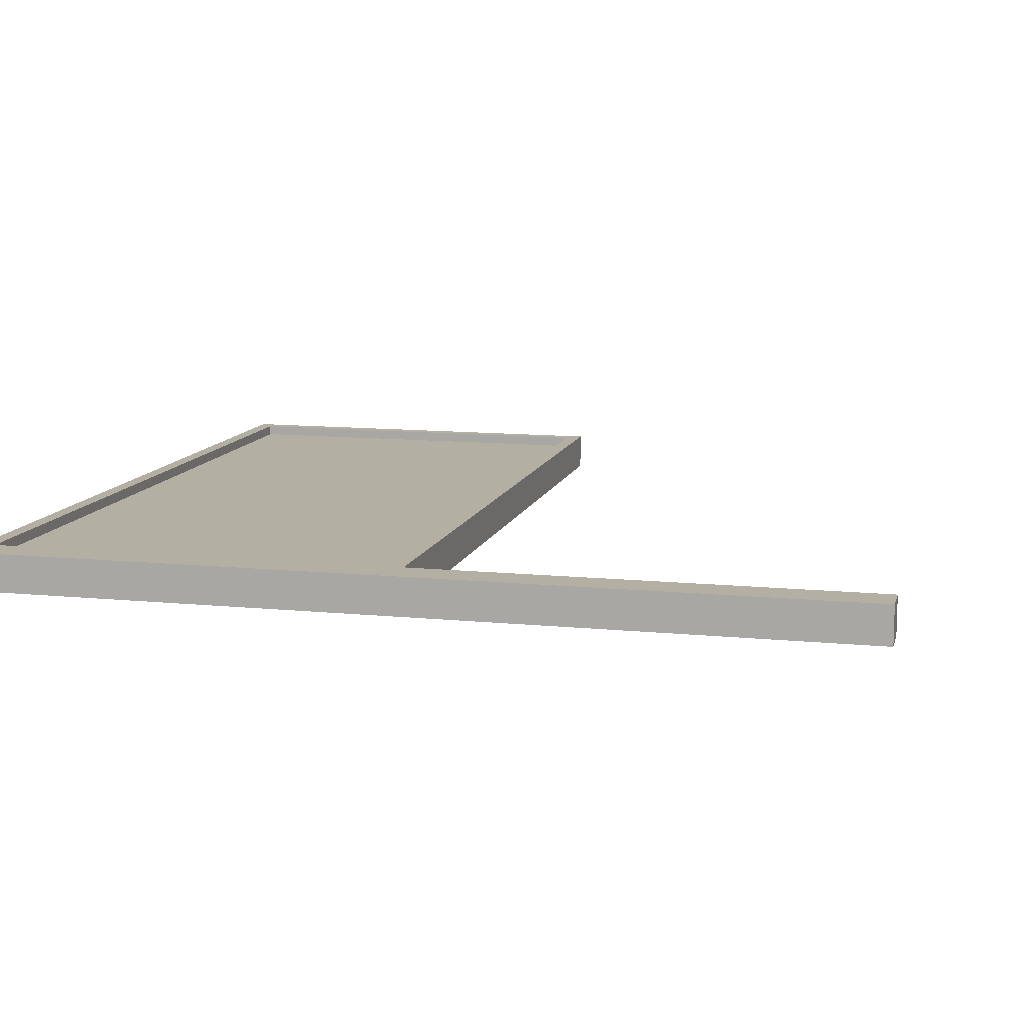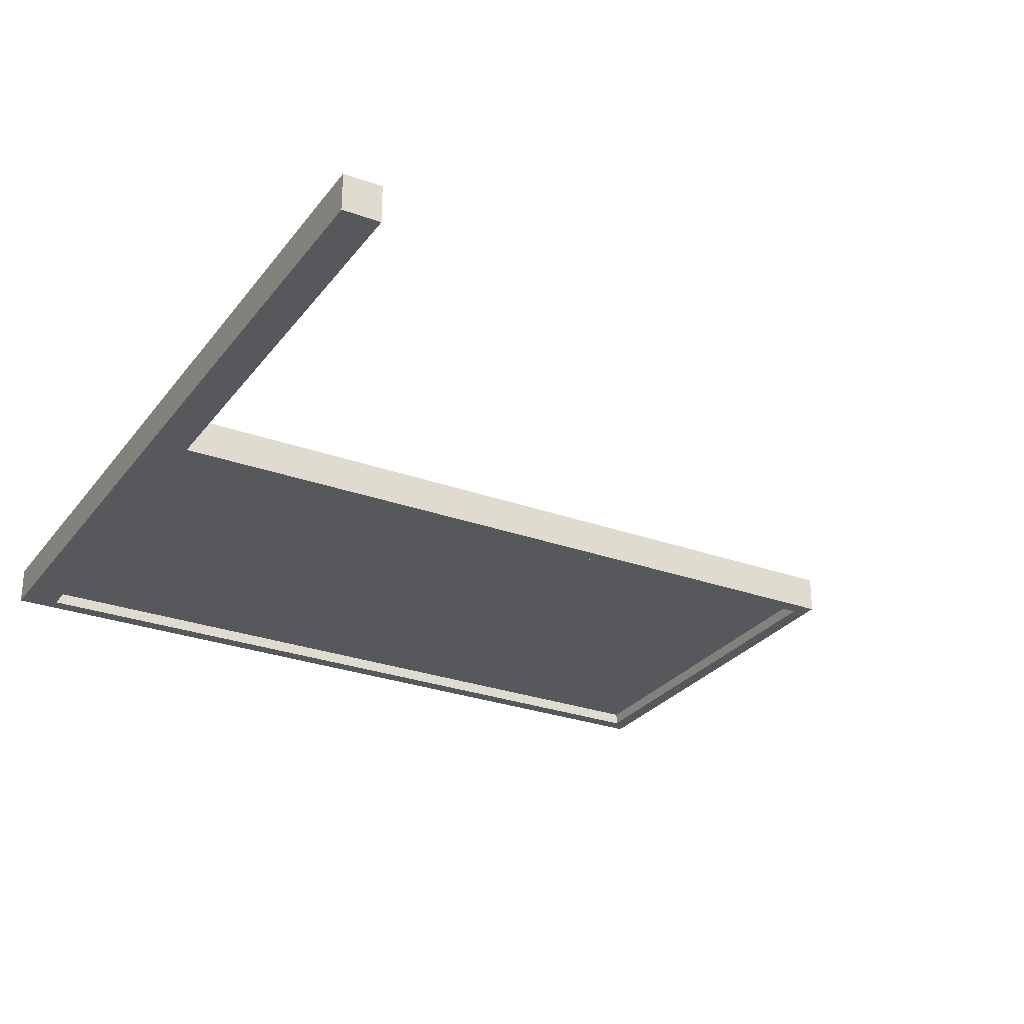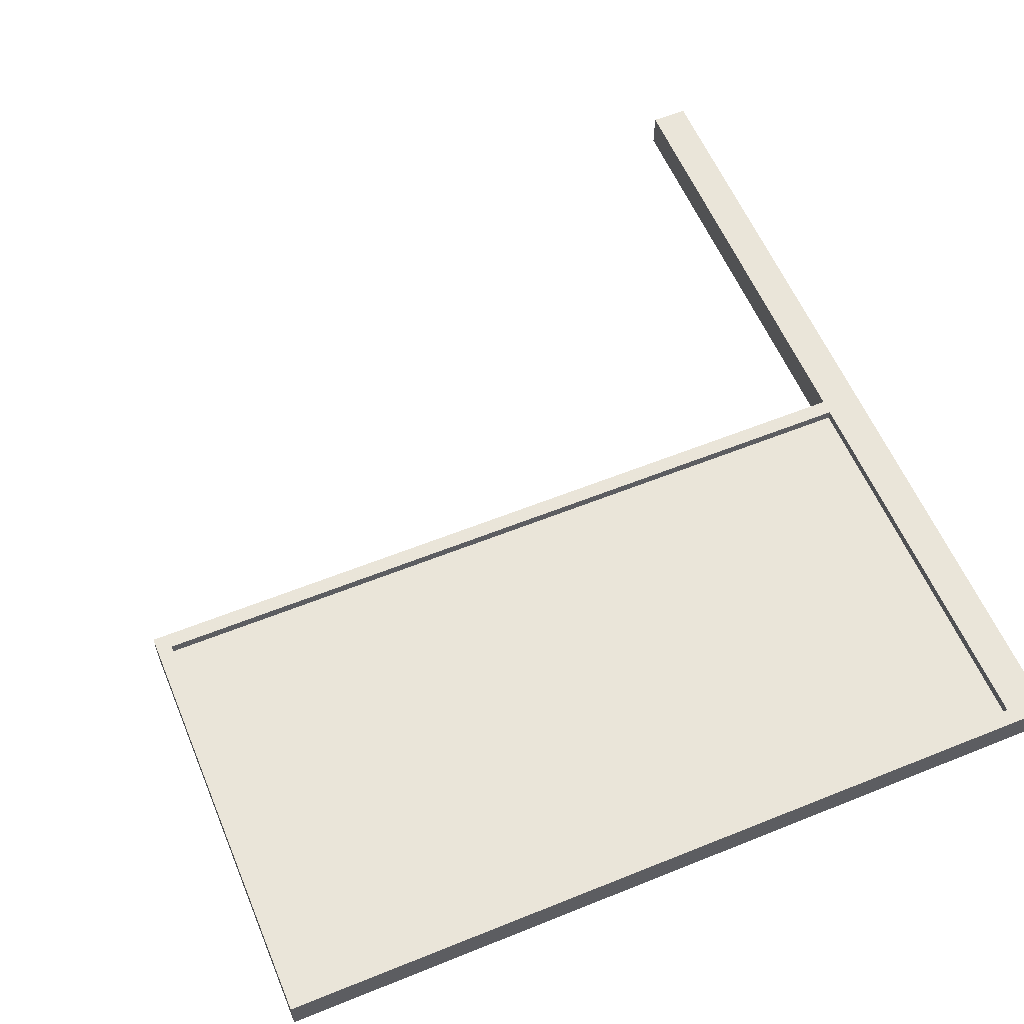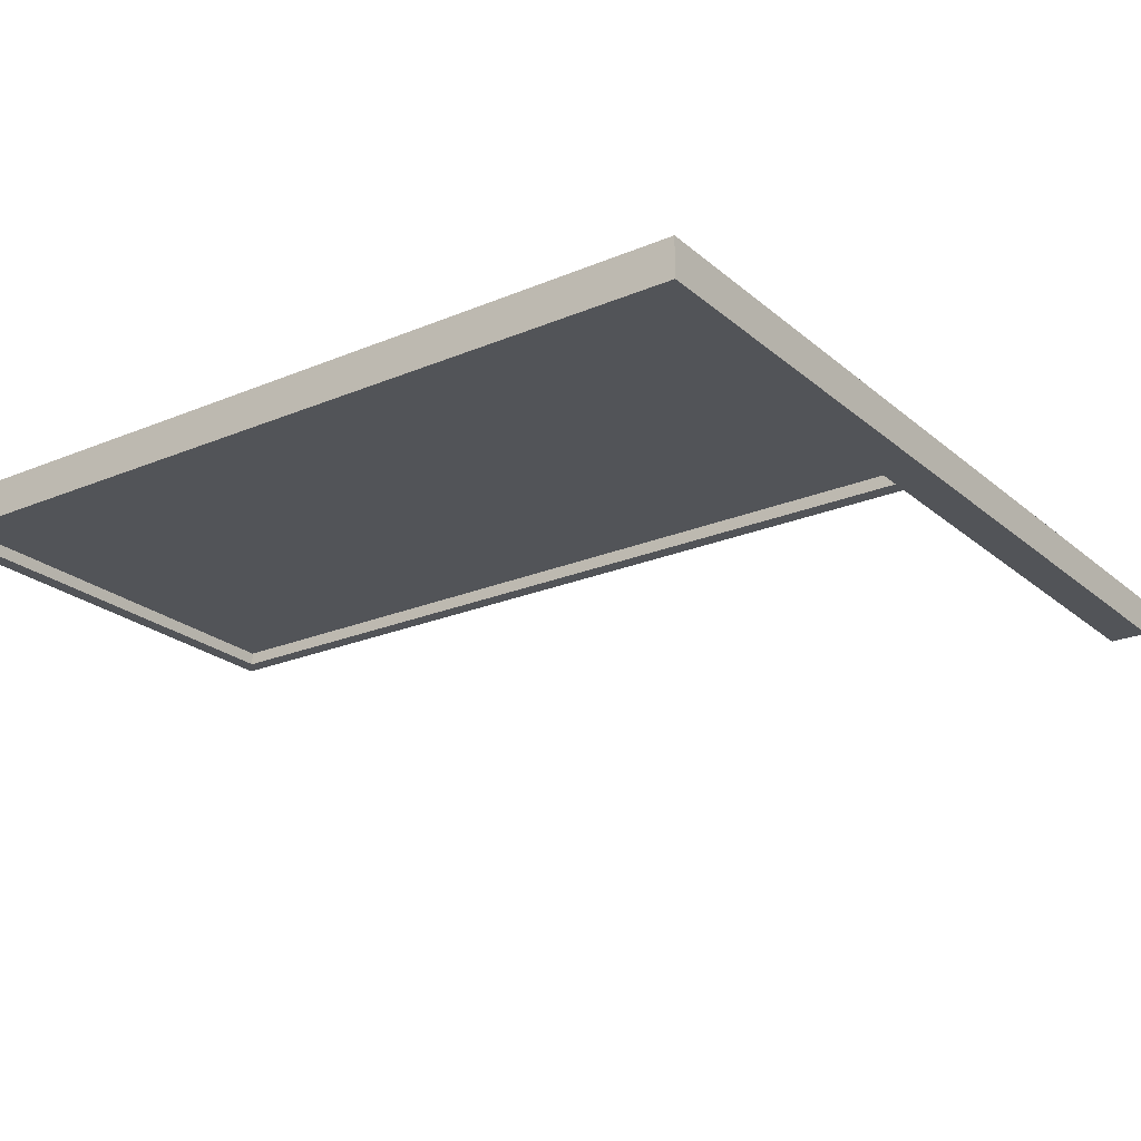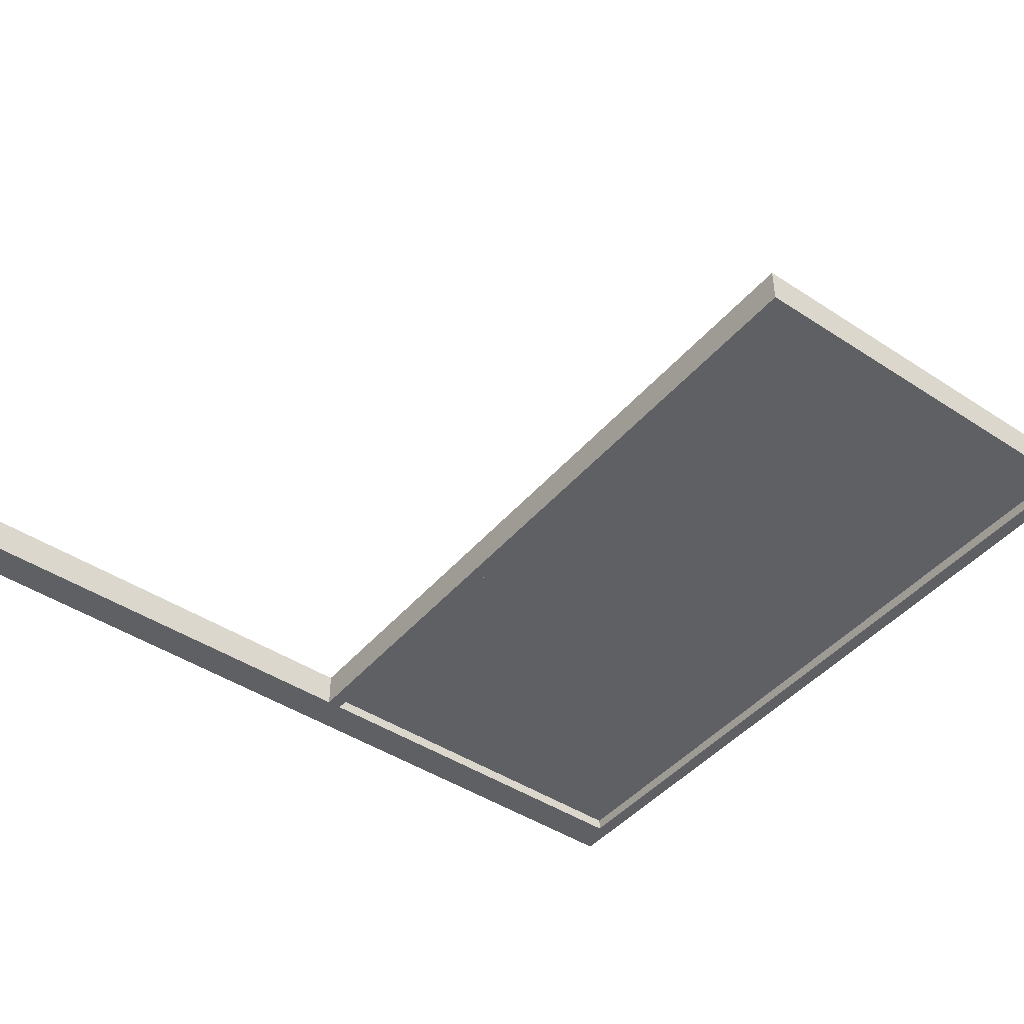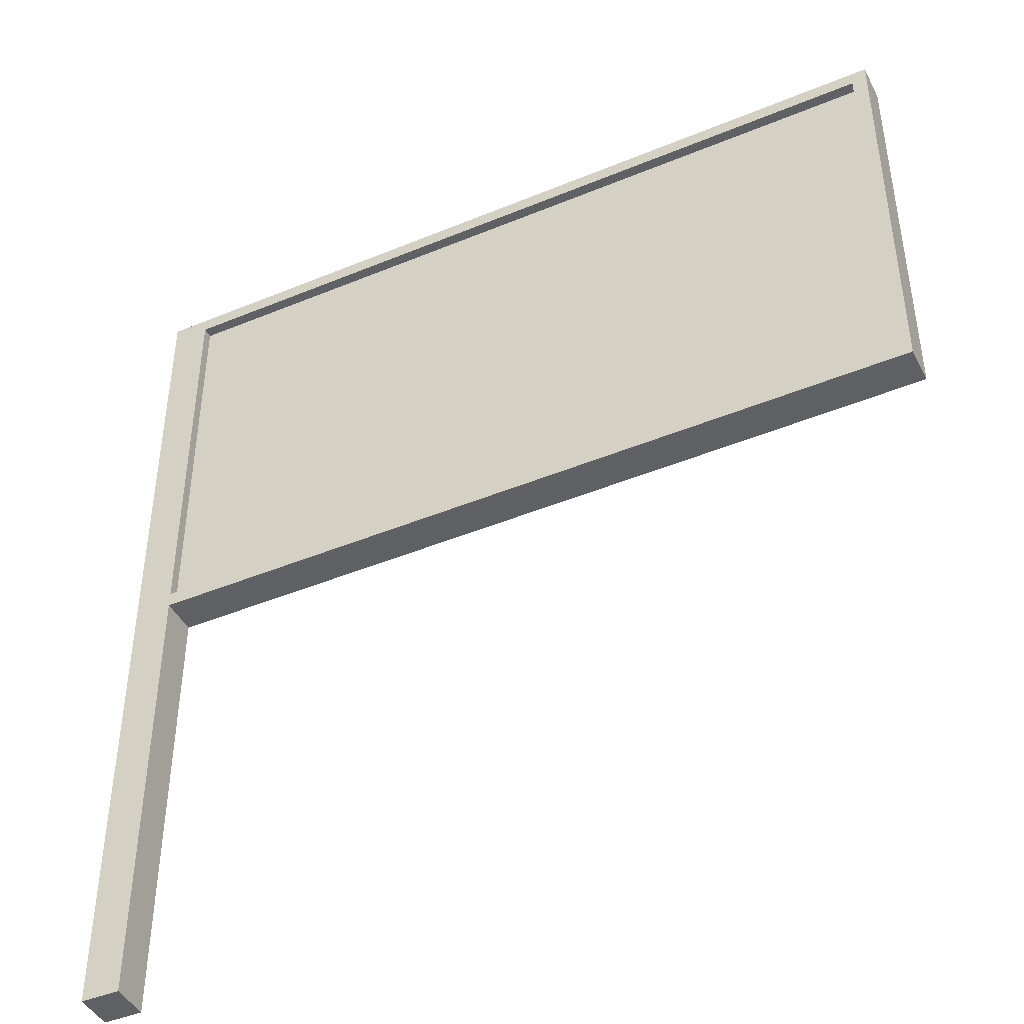
<metadata>
{"format":"obj","ext":"obj","renderer":"f3d","projection":"perspective","resolution":1024,"background":"white","views":[{"elev":11.2,"azim":-76.1,"up":"+Z"},{"elev":-27.8,"azim":-29.1,"up":"+Z"},{"elev":58.5,"azim":157.4,"up":"+Z"},{"elev":-23.2,"azim":-144.5,"up":"+Z"},{"elev":-44.6,"azim":52.6,"up":"+Z"},{"elev":-44.1,"azim":25.9,"up":"+Y"}]}
</metadata>
<code>
o cube
v -1.25 7.188 0.1875
v -1.25 7.188 -0.125
v -1.25 0 0.1875
v -1.25 0 -0.125
v -1.562 7.188 -0.125
v -1.562 7.188 0.1875
v -1.562 0 -0.125
v -1.562 0 0.1875
f 4 7 5 2
f 3 4 2 1
f 8 3 1 6
f 7 8 6 5
f 6 1 2 5
f 7 4 3 8
o cube
v 5.125 7.188 0.1
v 5.125 7.188 -0.025
v 5.125 3.875 0.1
v 5.125 3.875 -0.025
v -1.312 7.188 -0.025
v -1.312 7.188 0.1
v -1.312 3.875 -0.025
v -1.312 3.875 0.1
f 12 15 13 10
f 11 12 10 9
f 16 11 9 14
f 15 16 14 13
f 14 9 10 13
f 15 12 11 16
o cube
v 5.25 3.875 0.1875
v 5.25 3.875 -0.125
v 5.25 3.75 0.1875
v 5.25 3.75 -0.125
v -1.25 3.875 -0.125
v -1.25 3.875 0.1875
v -1.25 3.75 -0.125
v -1.25 3.75 0.1875
f 20 23 21 18
f 19 20 18 17
f 24 19 17 22
f 23 24 22 21
f 22 17 18 21
f 23 20 19 24
o cube
v 5.25 7.312 0.1875
v 5.25 7.312 -0.125
v 5.25 7.188 0.1875
v 5.25 7.188 -0.125
v -1.562 7.312 -0.125
v -1.562 7.312 0.1875
v -1.562 7.188 -0.125
v -1.562 7.188 0.1875
f 28 31 29 26
f 27 28 26 25
f 32 27 25 30
f 31 32 30 29
f 30 25 26 29
f 31 28 27 32
o cube
v 5.125 7.187 0.1875
v 5.125 7.187 -0.125
v 5.25 7.187 0.1875
v 5.25 7.187 -0.125
v 5.125 3.875 -0.125
v 5.125 3.875 0.1875
v 5.25 3.875 -0.125
v 5.25 3.875 0.1875
f 36 39 37 34
f 35 36 34 33
f 40 35 33 38
f 39 40 38 37
f 38 33 34 37
f 39 36 35 40

</code>
